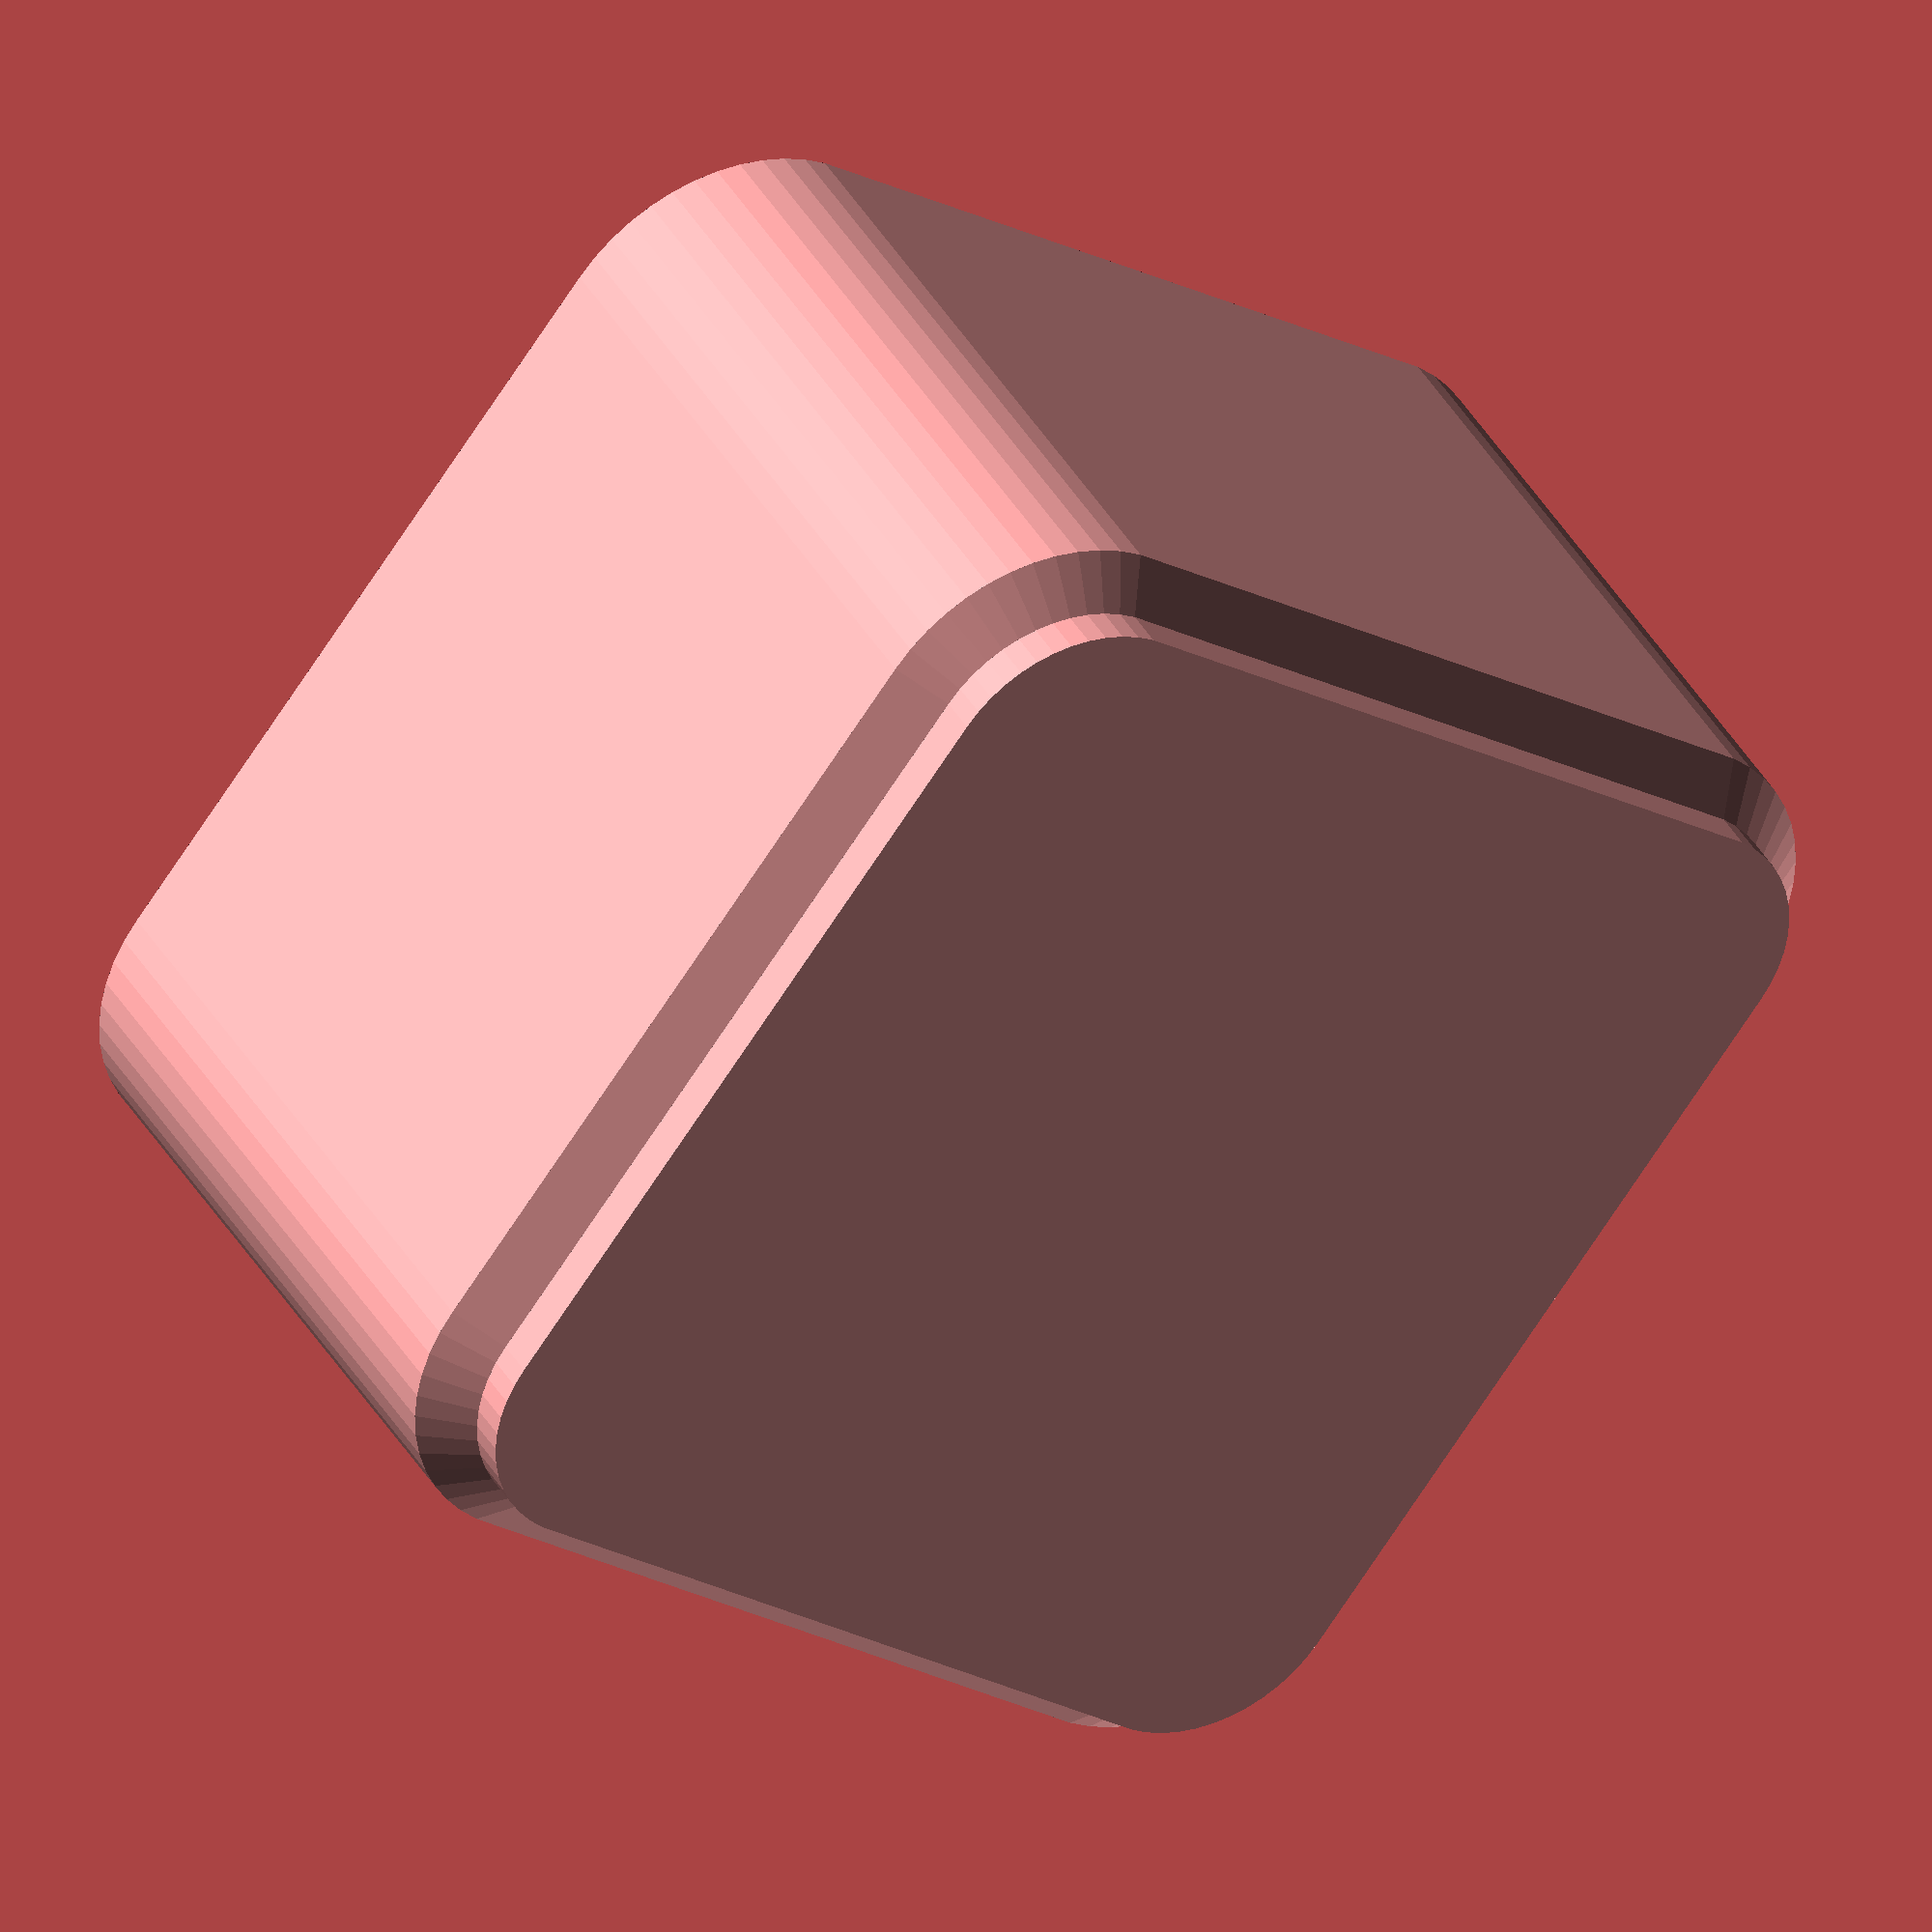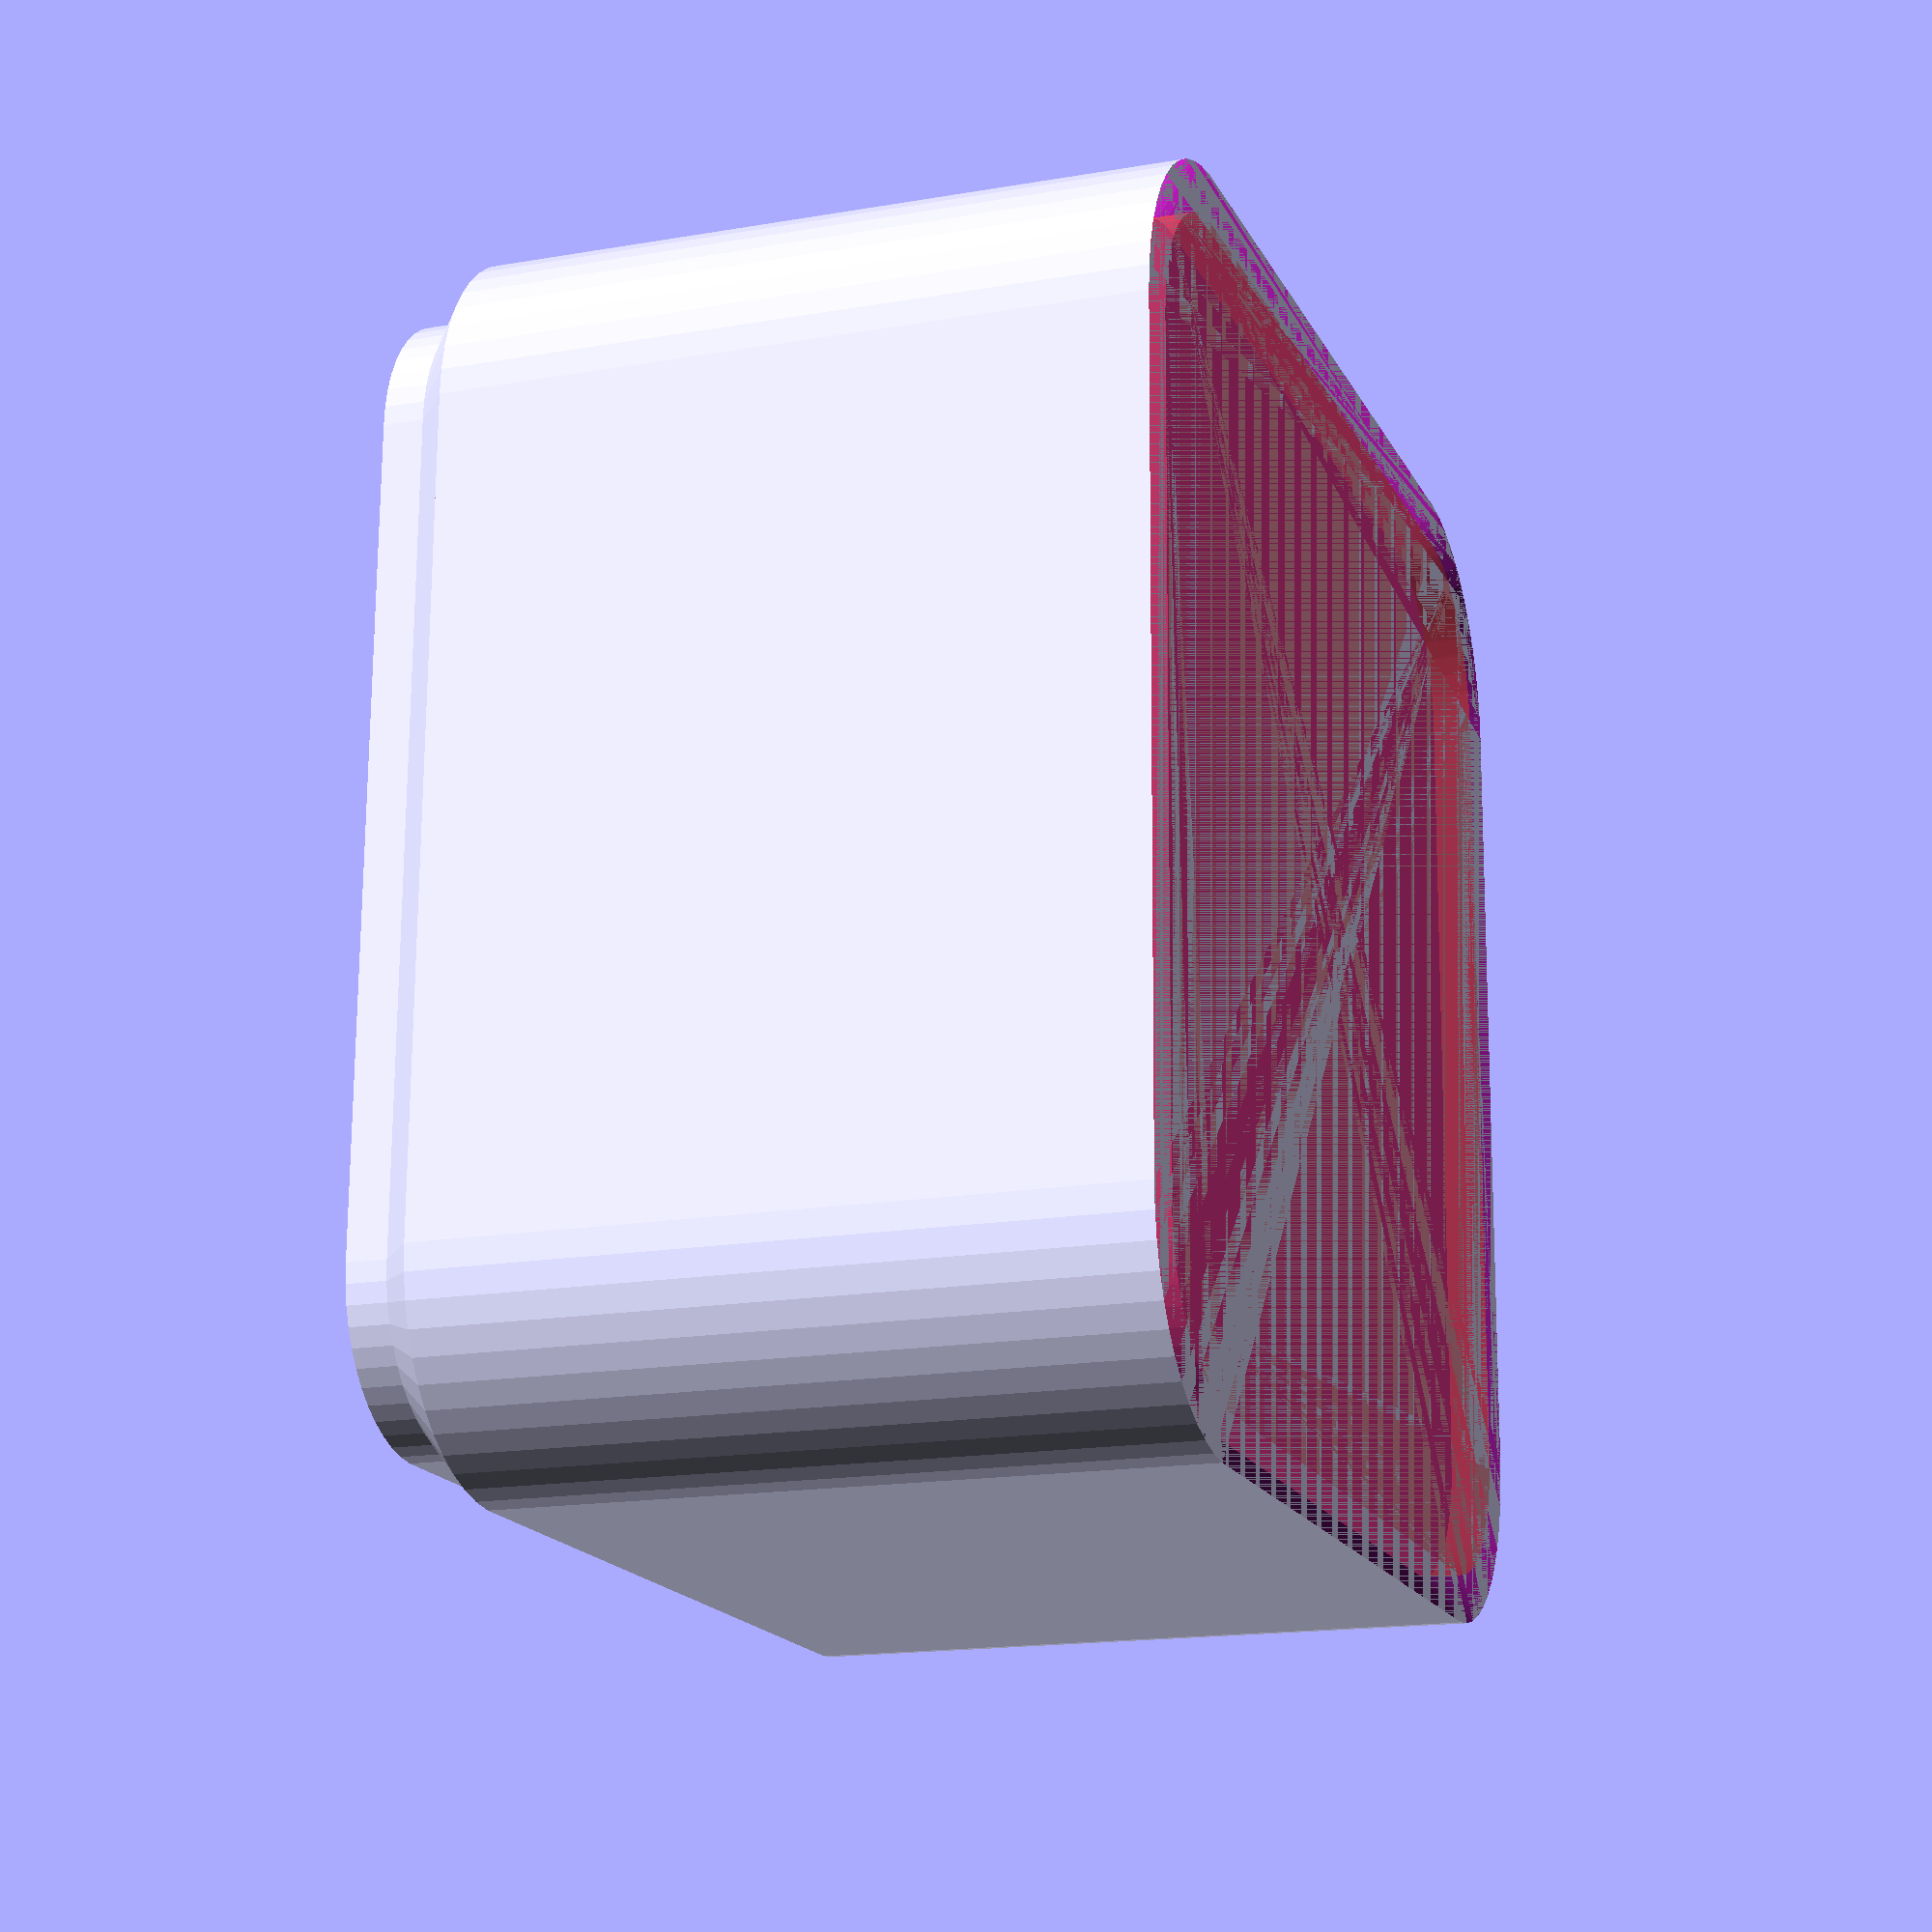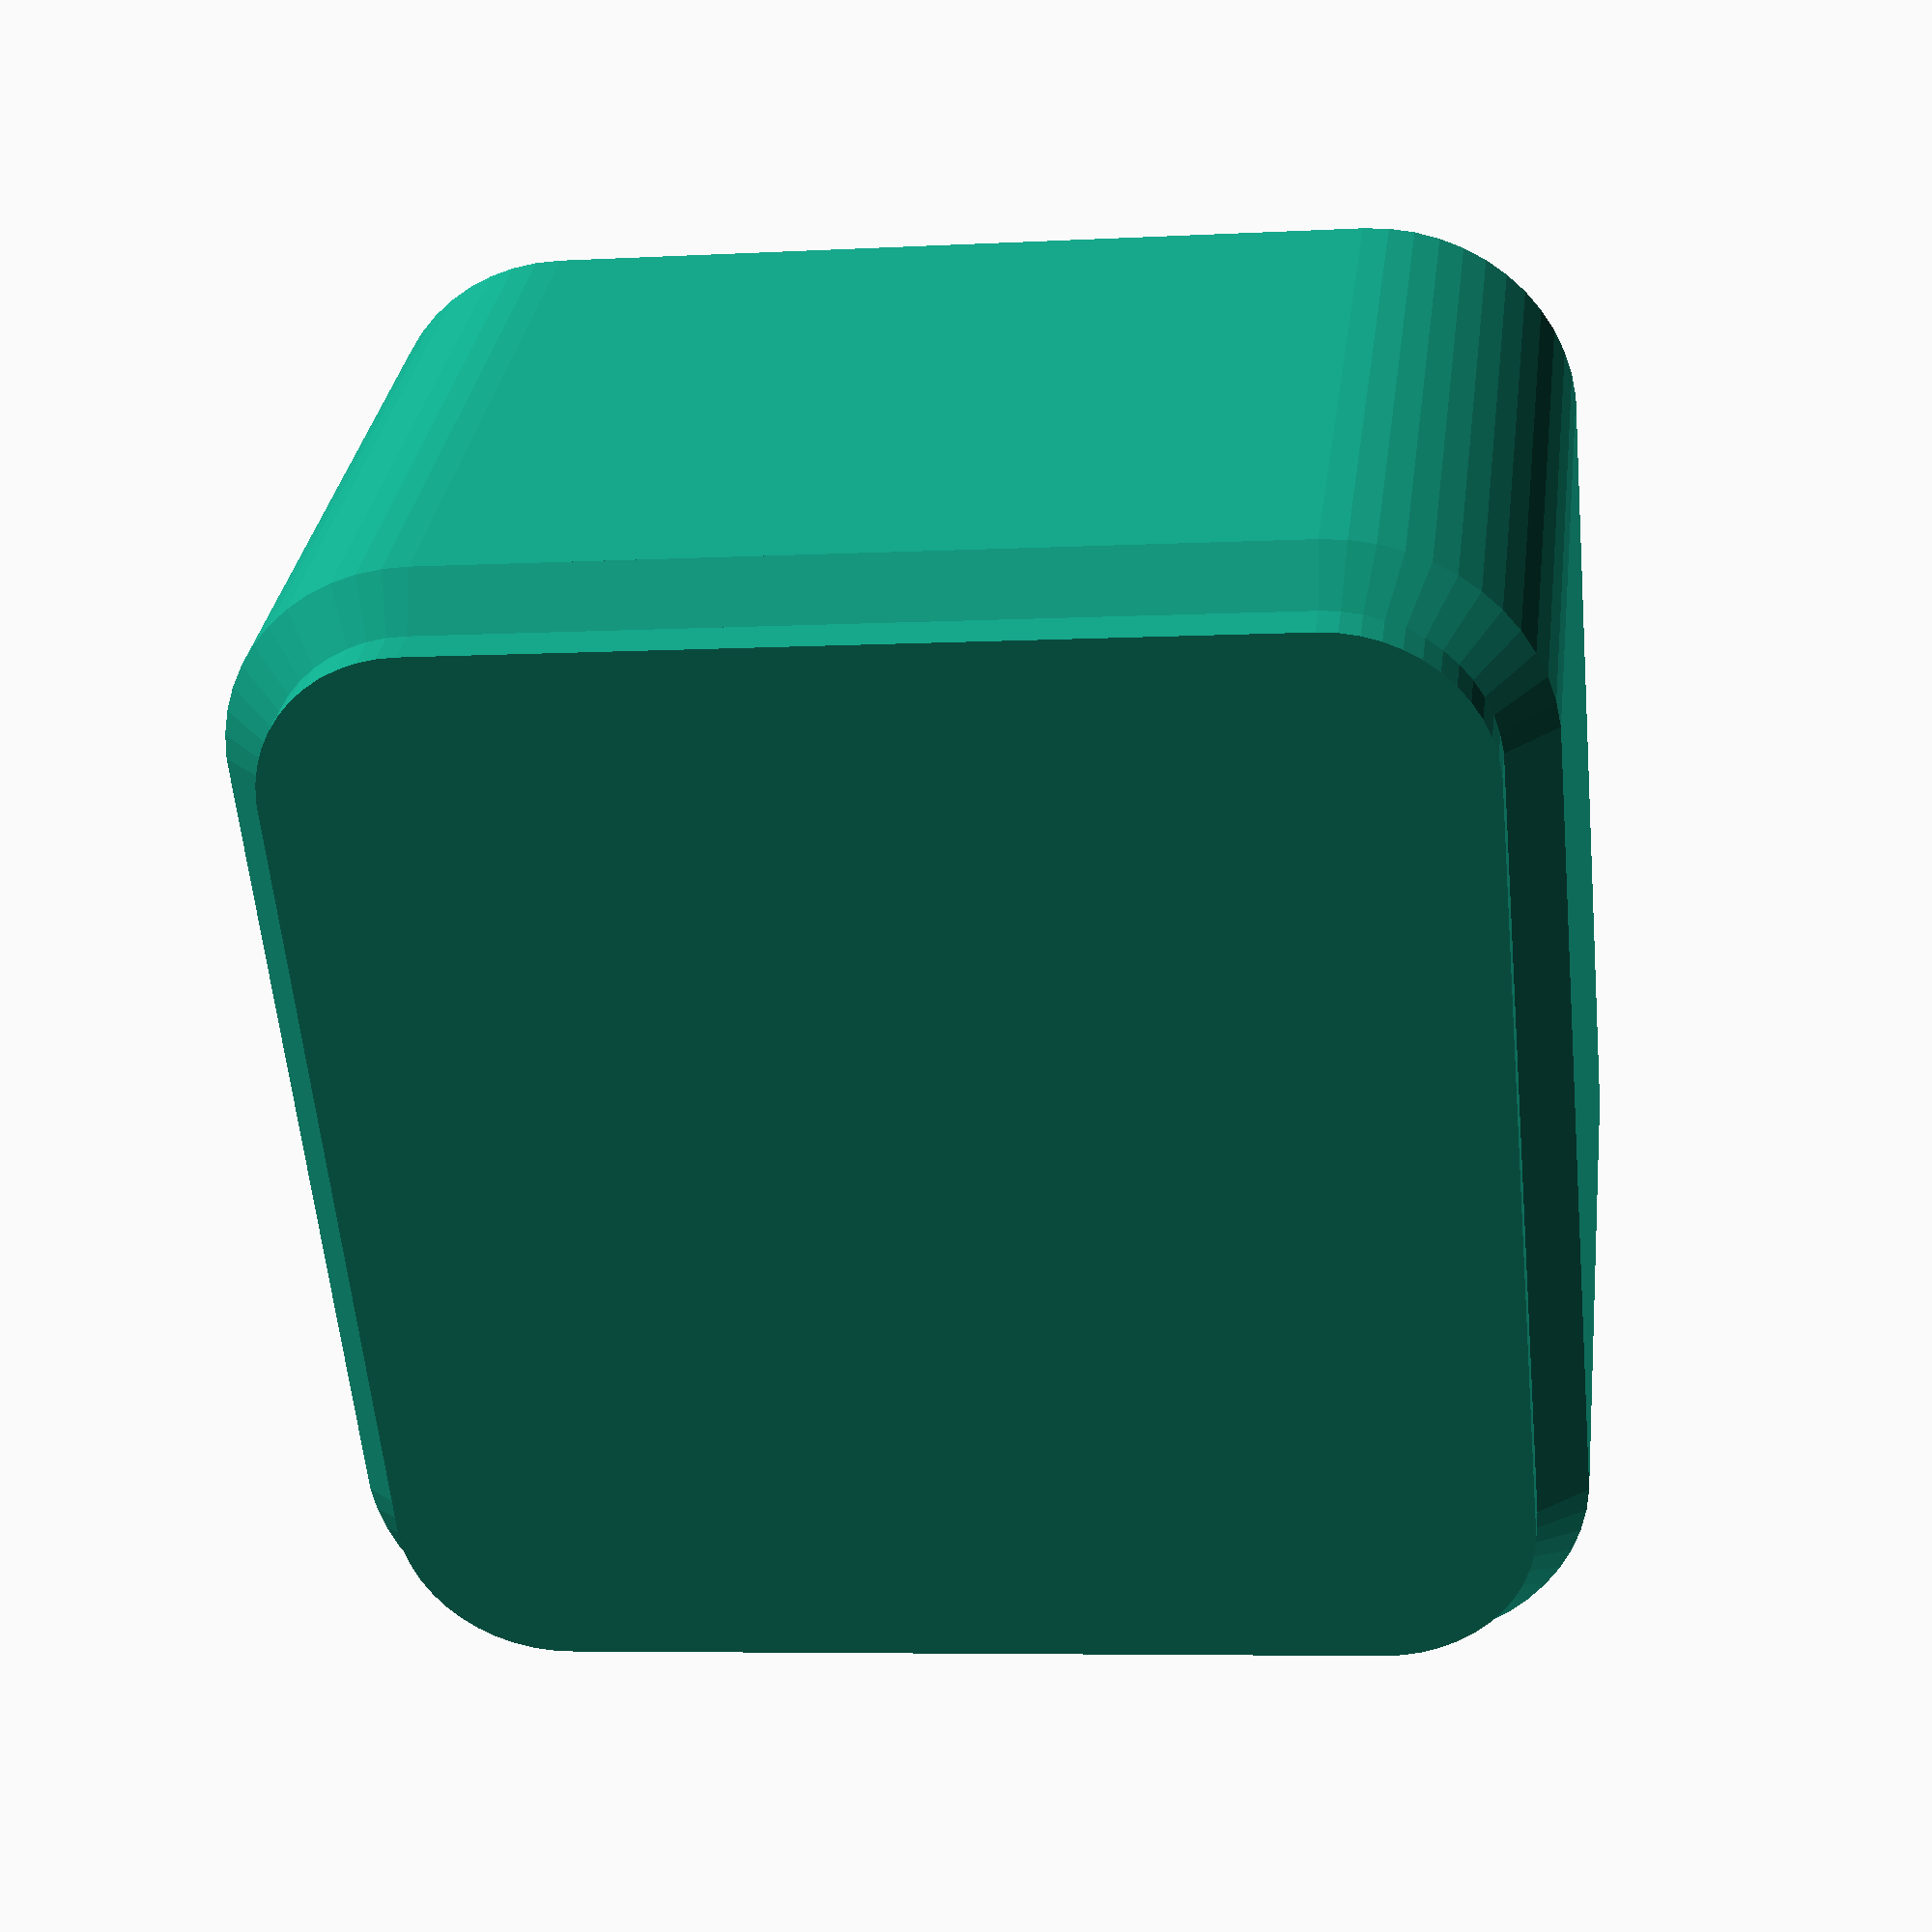
<openscad>
$fn = 50;


difference() {
	union() {
		translate(v = [0, 0, 2]) {
			hull() {
				translate(v = [-10.0000000000, 10.0000000000, 0]) {
					cylinder(h = 17, r = 5);
				}
				translate(v = [10.0000000000, 10.0000000000, 0]) {
					cylinder(h = 17, r = 5);
				}
				translate(v = [-10.0000000000, -10.0000000000, 0]) {
					cylinder(h = 17, r = 5);
				}
				translate(v = [10.0000000000, -10.0000000000, 0]) {
					cylinder(h = 17, r = 5);
				}
			}
		}
		hull() {
			translate(v = [-10.0000000000, 10.0000000000, 0]) {
				cylinder(h = 1, r = 3.8000000000);
			}
			translate(v = [10.0000000000, 10.0000000000, 0]) {
				cylinder(h = 1, r = 3.8000000000);
			}
			translate(v = [-10.0000000000, -10.0000000000, 0]) {
				cylinder(h = 1, r = 3.8000000000);
			}
			translate(v = [10.0000000000, -10.0000000000, 0]) {
				cylinder(h = 1, r = 3.8000000000);
			}
		}
		translate(v = [0, 0, 1]) {
			hull() {
				translate(v = [-10.0000000000, 10.0000000000, 0]) {
					cylinder(h = 1, r1 = 3.8000000000, r2 = 5.0000000000);
				}
				translate(v = [10.0000000000, 10.0000000000, 0]) {
					cylinder(h = 1, r1 = 3.8000000000, r2 = 5.0000000000);
				}
				translate(v = [-10.0000000000, -10.0000000000, 0]) {
					cylinder(h = 1, r1 = 3.8000000000, r2 = 5.0000000000);
				}
				translate(v = [10.0000000000, -10.0000000000, 0]) {
					cylinder(h = 1, r1 = 3.8000000000, r2 = 5.0000000000);
				}
			}
		}
	}
	union() {
		translate(v = [0, 0, 2]) {
			#hull() {
				translate(v = [-10.0000000000, 10.0000000000, 0]) {
					cylinder(h = 17, r = 3.8000000000);
				}
				translate(v = [10.0000000000, 10.0000000000, 0]) {
					cylinder(h = 17, r = 3.8000000000);
				}
				translate(v = [-10.0000000000, -10.0000000000, 0]) {
					cylinder(h = 17, r = 3.8000000000);
				}
				translate(v = [10.0000000000, -10.0000000000, 0]) {
					cylinder(h = 17, r = 3.8000000000);
				}
			}
		}
		translate(v = [0, 0, 18]) {
			hull() {
				translate(v = [-10.0000000000, 10.0000000000, 0]) {
					cylinder(h = 1, r1 = 3.8000000000, r2 = 5.0000000000);
				}
				translate(v = [10.0000000000, 10.0000000000, 0]) {
					cylinder(h = 1, r1 = 3.8000000000, r2 = 5.0000000000);
				}
				translate(v = [-10.0000000000, -10.0000000000, 0]) {
					cylinder(h = 1, r1 = 3.8000000000, r2 = 5.0000000000);
				}
				translate(v = [10.0000000000, -10.0000000000, 0]) {
					cylinder(h = 1, r1 = 3.8000000000, r2 = 5.0000000000);
				}
			}
		}
		translate(v = [0, 0, 1]) {
			#hull() {
				translate(v = [-10.0000000000, 10.0000000000, 0]) {
					cylinder(h = 1, r1 = 2.6000000000, r2 = 3.8000000000);
				}
				translate(v = [10.0000000000, 10.0000000000, 0]) {
					cylinder(h = 1, r1 = 2.6000000000, r2 = 3.8000000000);
				}
				translate(v = [-10.0000000000, -10.0000000000, 0]) {
					cylinder(h = 1, r1 = 2.6000000000, r2 = 3.8000000000);
				}
				translate(v = [10.0000000000, -10.0000000000, 0]) {
					cylinder(h = 1, r1 = 2.6000000000, r2 = 3.8000000000);
				}
			}
		}
	}
}
</openscad>
<views>
elev=320.6 azim=142.4 roll=152.9 proj=o view=solid
elev=16.5 azim=1.0 roll=289.6 proj=p view=wireframe
elev=148.5 azim=275.5 roll=352.8 proj=p view=solid
</views>
